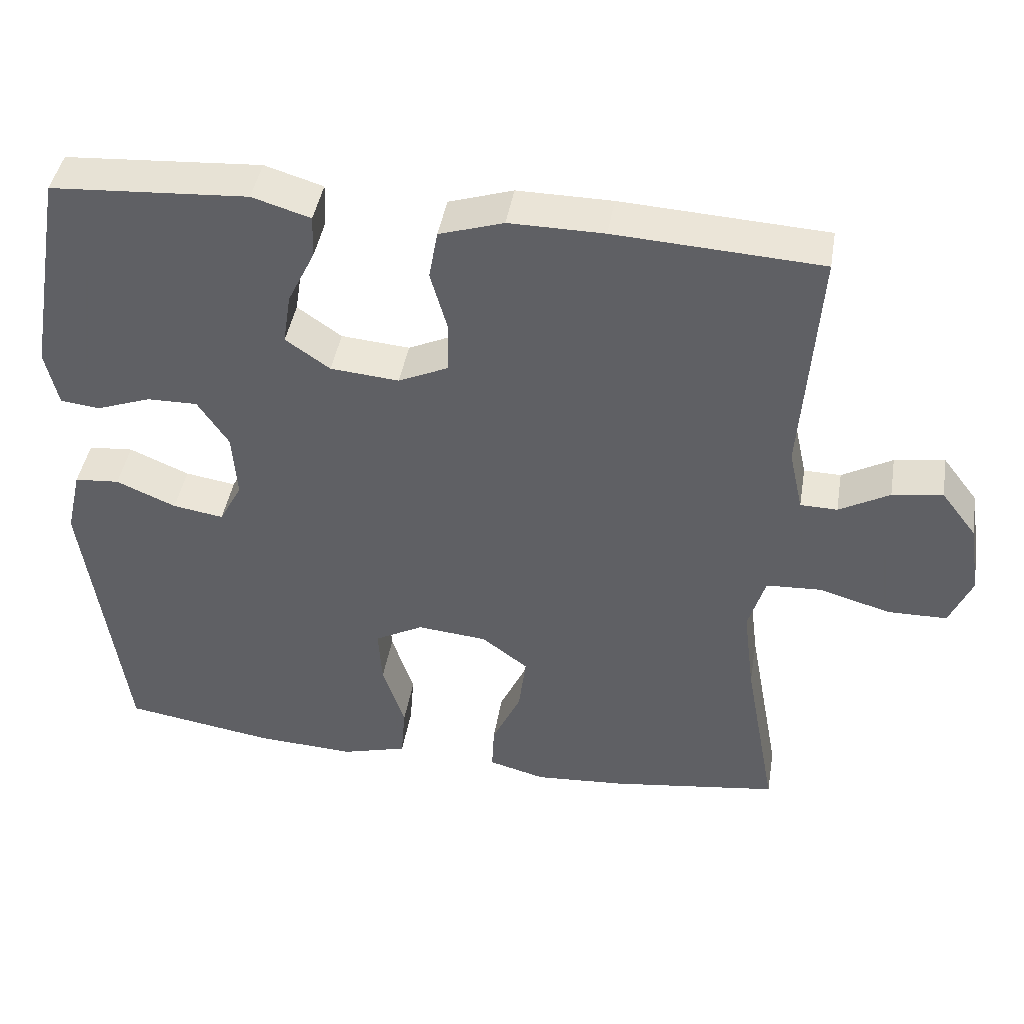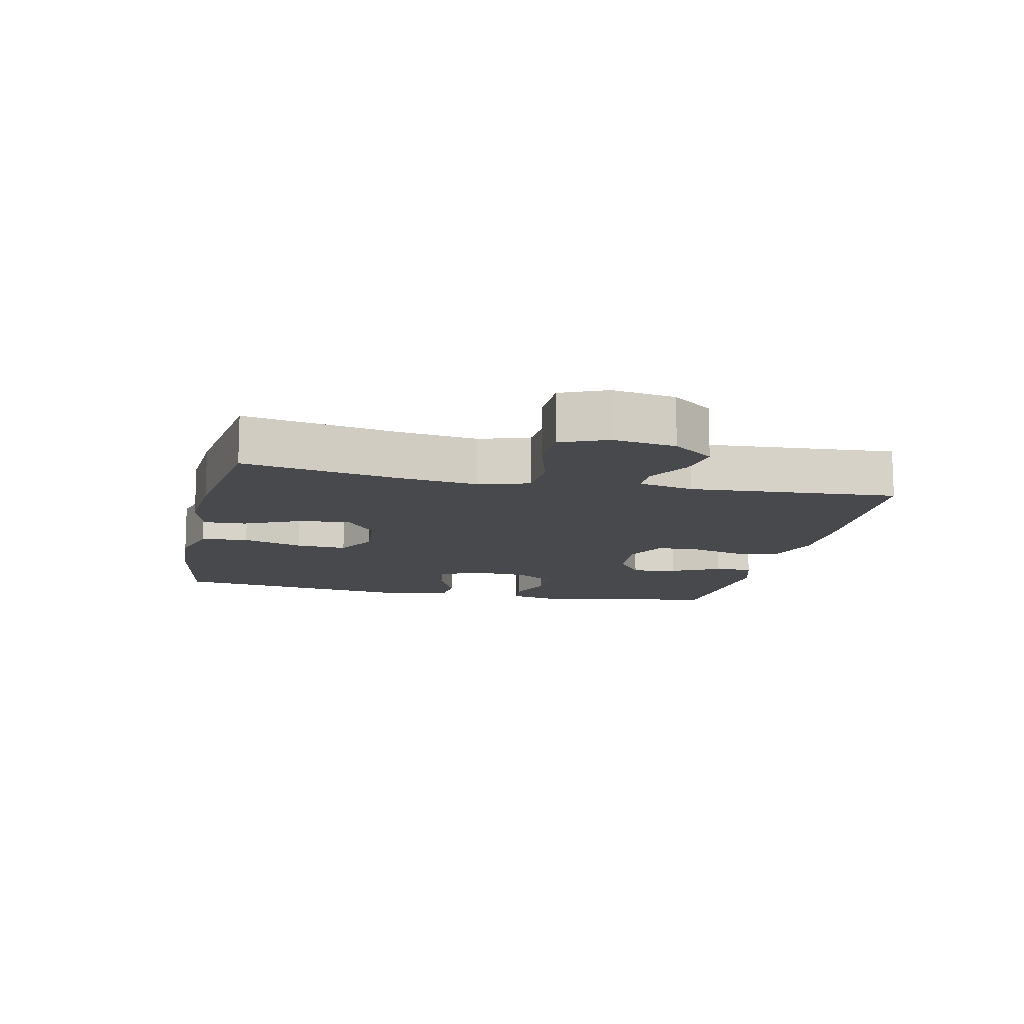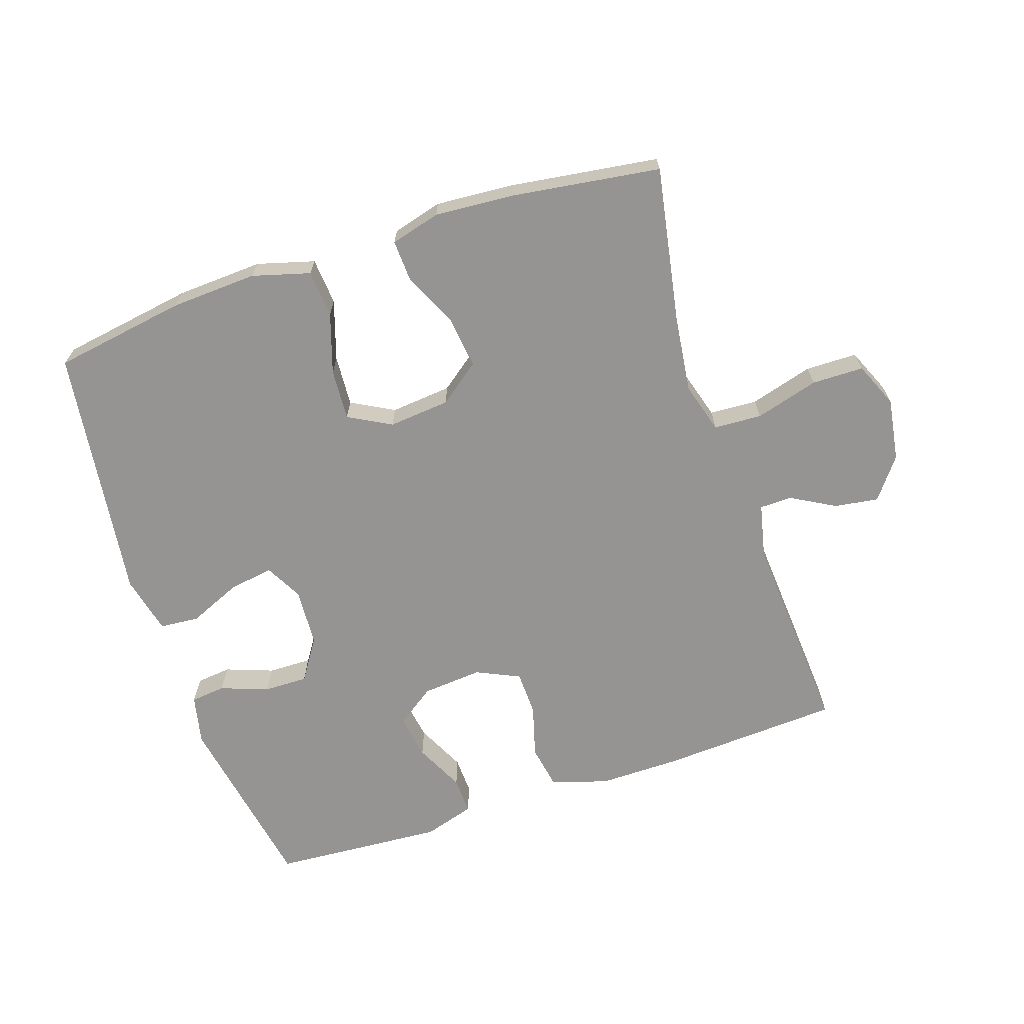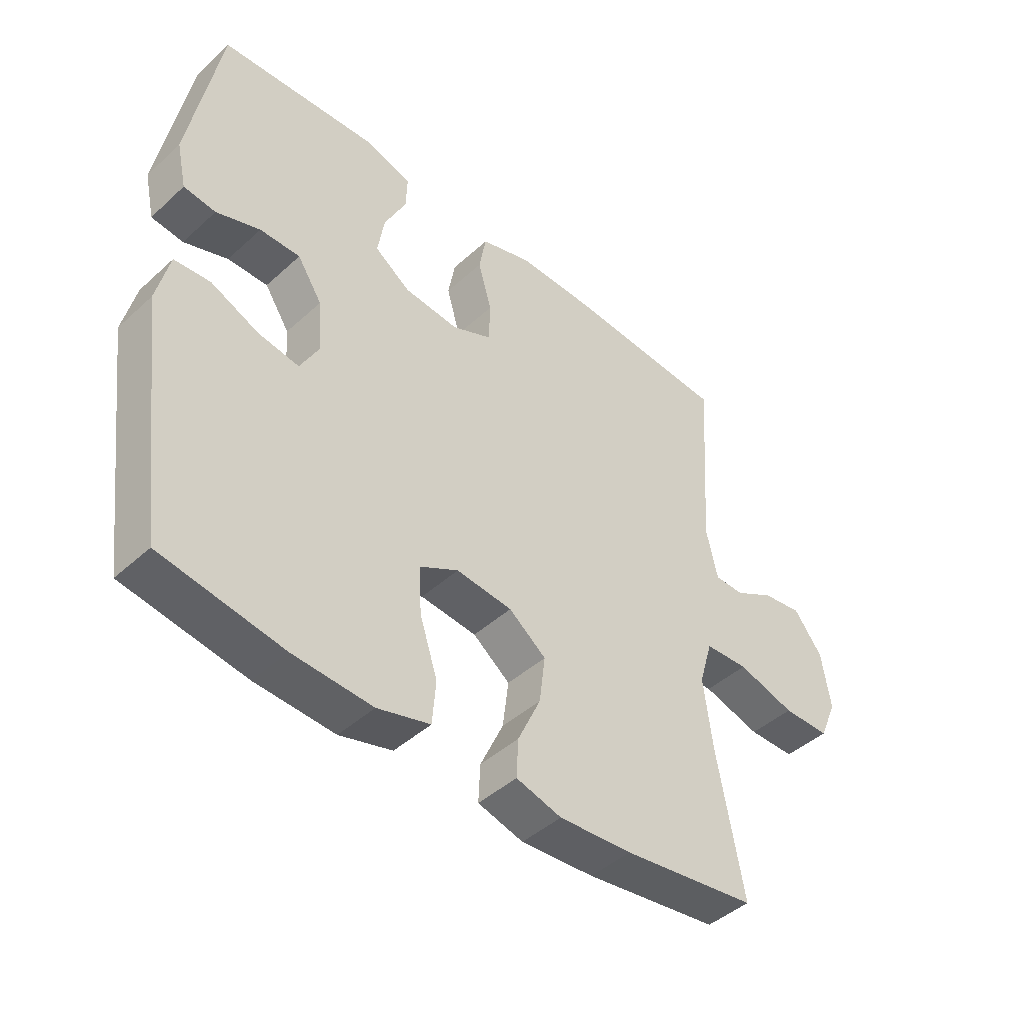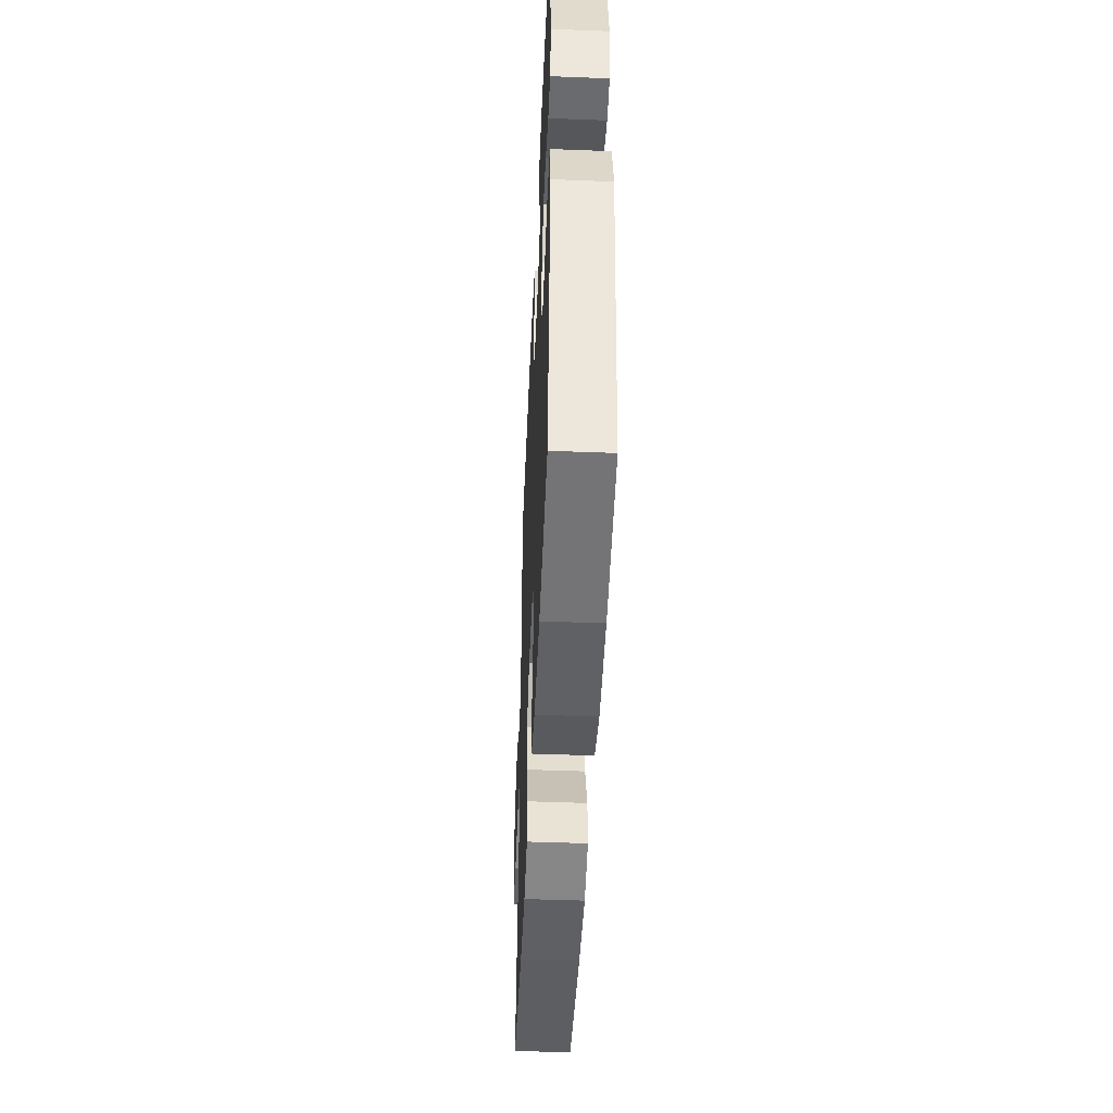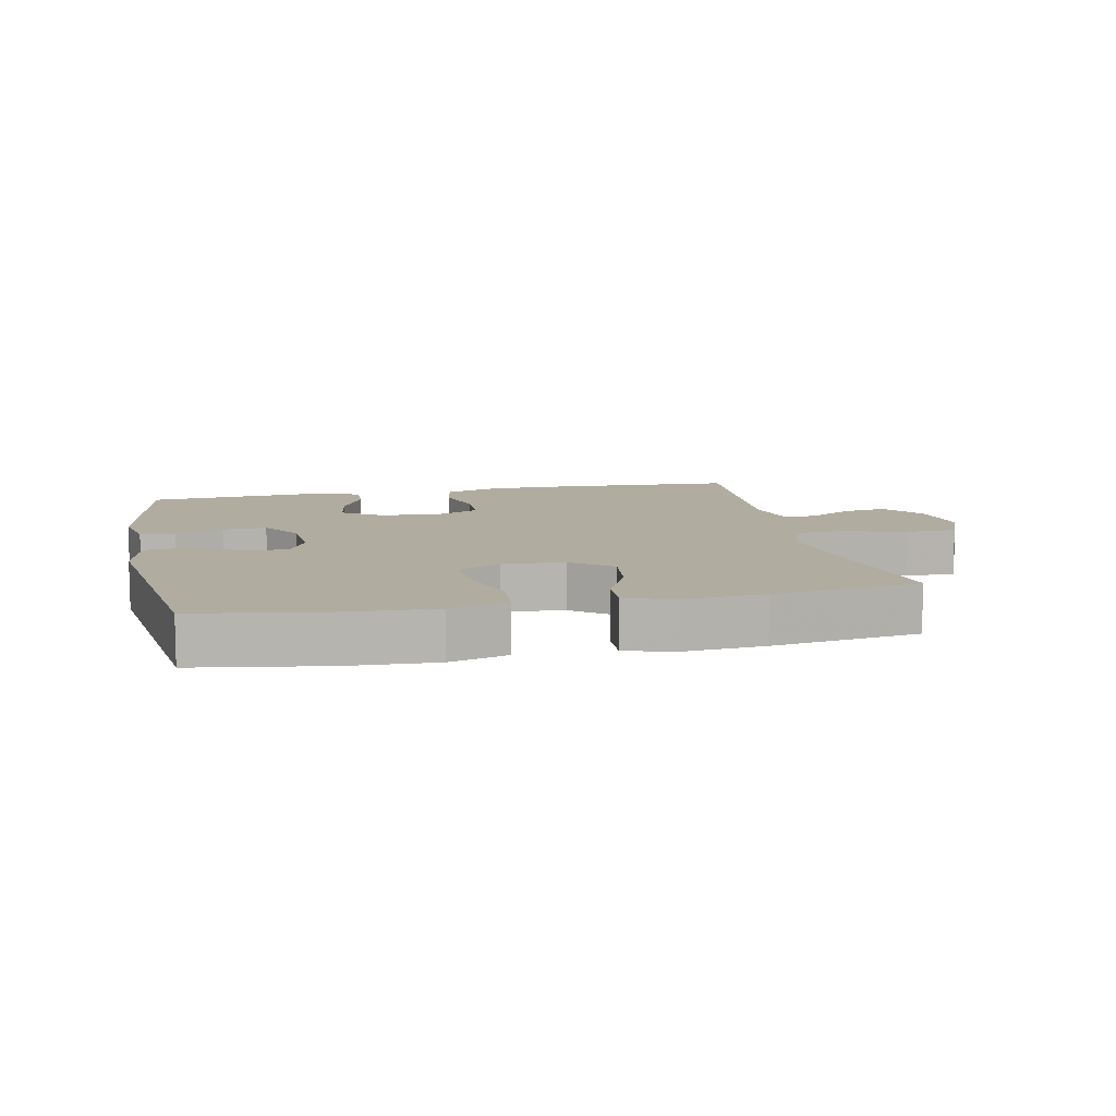
<metadata>
{"format":"obj","ext":"obj","renderer":"f3d","projection":"perspective","resolution":1024,"background":"white","views":[{"elev":43.5,"azim":-170.5,"up":"+Z"},{"elev":-12.0,"azim":-102.4,"up":"+Y"},{"elev":-67.1,"azim":-161.6,"up":"+Y"},{"elev":-44.7,"azim":136.4,"up":"+Z"},{"elev":-47.1,"azim":87.5,"up":"+Z"},{"elev":10.0,"azim":168.1,"up":"+Y"}]}
</metadata>
<code>
v -0.5 0.07 -0.5
v -0.456 0.07 -0.26
v -0.441 0.07 -0.141
v -0.464 0.07 -0.063
v -0.538 0.07 -0.059
v -0.636 0.07 -0.087
v -0.716 0.07 -0.086
v -0.746 0.07 -0.016
v -0.731 0.07 0.081
v -0.683 0.07 0.144
v -0.615 0.07 0.134
v -0.547 0.07 0.096
v -0.497 0.07 0.097
v -0.478 0.07 0.182
v -0.5 0.07 0.5
v -0.222 0.07 0.516
v -0.094 0.07 0.517
v -0.007 0.07 0.489
v 0.005 0.07 0.422
v -0.018 0.07 0.34
v -0.016 0.07 0.271
v 0.051 0.07 0.24
v 0.144 0.07 0.248
v 0.204 0.07 0.29
v 0.193 0.07 0.36
v 0.156 0.07 0.436
v 0.154 0.07 0.494
v 0.233 0.07 0.518
v 0.5 0.07 0.5
v 0.551 0.07 0.213
v 0.534 0.07 0.136
v 0.48 0.07 0.13
v 0.406 0.07 0.157
v 0.338 0.07 0.158
v 0.296 0.07 0.094
v 0.29 0.07 0.004
v 0.321 0.07 -0.054
v 0.39 0.07 -0.043
v 0.471 0.07 -0.008
v 0.532 0.07 -0.013
v 0.553 0.07 -0.104
v 0.5 0.07 -0.5
v 0.295 0.07 -0.533
v 0.161 0.07 -0.54
v 0.072 0.07 -0.515
v 0.066 0.07 -0.442
v 0.096 0.07 -0.349
v 0.101 0.07 -0.27
v 0.035 0.07 -0.234
v -0.06 0.07 -0.243
v -0.123 0.07 -0.291
v -0.113 0.07 -0.371
v -0.074 0.07 -0.456
v -0.071 0.07 -0.52
v -0.148 0.07 -0.541
v -0.272 0.07 -0.532
v -0.5 0 -0.5
v -0.456 0 -0.26
v -0.441 0 -0.141
v -0.464 0 -0.063
v -0.538 0 -0.059
v -0.636 0 -0.087
v -0.716 0 -0.086
v -0.746 0 -0.016
v -0.731 0 0.081
v -0.683 0 0.144
v -0.615 0 0.134
v -0.547 0 0.096
v -0.497 0 0.097
v -0.478 0 0.182
v -0.5 0 0.5
v -0.222 0 0.516
v -0.094 0 0.517
v -0.007 0 0.489
v 0.005 0 0.422
v -0.018 0 0.34
v -0.016 0 0.271
v 0.051 0 0.24
v 0.144 0 0.248
v 0.204 0 0.29
v 0.193 0 0.36
v 0.156 0 0.436
v 0.154 0 0.494
v 0.233 0 0.518
v 0.5 0 0.5
v 0.551 0 0.213
v 0.534 0 0.136
v 0.48 0 0.13
v 0.406 0 0.157
v 0.338 0 0.158
v 0.296 0 0.094
v 0.29 0 0.004
v 0.321 0 -0.054
v 0.39 0 -0.043
v 0.471 0 -0.008
v 0.532 0 -0.013
v 0.553 0 -0.104
v 0.5 0 -0.5
v 0.295 0 -0.533
v 0.161 0 -0.54
v 0.072 0 -0.515
v 0.066 0 -0.442
v 0.096 0 -0.349
v 0.101 0 -0.27
v 0.035 0 -0.234
v -0.06 0 -0.243
v -0.123 0 -0.291
v -0.113 0 -0.371
v -0.074 0 -0.456
v -0.071 0 -0.52
v -0.148 0 -0.541
v -0.272 0 -0.532
f 56 1 2
f 55 56 2
f 54 55 2
f 53 54 2
f 52 53 2
f 51 52 2 3
f 50 51 3 4
f 49 50 4
f 45 46 47
f 44 45 47
f 43 44 47
f 42 43 47
f 41 42 47
f 40 41 47
f 39 40 47
f 38 39 47
f 37 38 47 48
f 36 37 48 49
f 31 32 33
f 30 31 33
f 29 30 33
f 28 29 33
f 27 28 33
f 26 27 33
f 25 26 33
f 24 25 33 34
f 23 24 34 35
f 18 19 20
f 17 18 20
f 16 17 20
f 15 16 20
f 14 15 20
f 13 14 20 21
f 10 11 12
f 9 10 12
f 8 9 12
f 7 8 12
f 6 7 12
f 5 6 12
f 4 5 12 13
f 49 4 13
f 36 49 13
f 35 36 13
f 23 35 13
f 22 23 13
f 13 21 22
f 58 57 112
f 58 112 111
f 58 111 110
f 58 110 109
f 58 109 108
f 59 58 108 107
f 60 59 107 106
f 60 106 105
f 103 102 101
f 103 101 100
f 103 100 99
f 103 99 98
f 103 98 97
f 103 97 96
f 103 96 95
f 103 95 94
f 104 103 94 93
f 105 104 93 92
f 89 88 87
f 89 87 86
f 89 86 85
f 89 85 84
f 89 84 83
f 89 83 82
f 89 82 81
f 90 89 81 80
f 91 90 80 79
f 76 75 74
f 76 74 73
f 76 73 72
f 76 72 71
f 76 71 70
f 77 76 70 69
f 68 67 66
f 68 66 65
f 68 65 64
f 68 64 63
f 68 63 62
f 68 62 61
f 69 68 61 60
f 69 60 105
f 69 105 92
f 69 92 91
f 69 91 79
f 69 79 78
f 78 77 69
f 1 57 58 2
f 2 58 59 3
f 3 59 60 4
f 4 60 61 5
f 5 61 62 6
f 6 62 63 7
f 7 63 64 8
f 8 64 65 9
f 9 65 66 10
f 10 66 67 11
f 11 67 68 12
f 12 68 69 13
f 13 69 70 14
f 14 70 71 15
f 15 71 72 16
f 16 72 73 17
f 17 73 74 18
f 18 74 75 19
f 19 75 76 20
f 20 76 77 21
f 21 77 78 22
f 22 78 79 23
f 23 79 80 24
f 24 80 81 25
f 25 81 82 26
f 26 82 83 27
f 27 83 84 28
f 28 84 85 29
f 29 85 86 30
f 30 86 87 31
f 31 87 88 32
f 32 88 89 33
f 33 89 90 34
f 34 90 91 35
f 35 91 92 36
f 36 92 93 37
f 37 93 94 38
f 38 94 95 39
f 39 95 96 40
f 40 96 97 41
f 41 97 98 42
f 42 98 99 43
f 43 99 100 44
f 44 100 101 45
f 45 101 102 46
f 46 102 103 47
f 47 103 104 48
f 48 104 105 49
f 49 105 106 50
f 50 106 107 51
f 51 107 108 52
f 52 108 109 53
f 53 109 110 54
f 54 110 111 55
f 55 111 112 56
f 56 112 57 1

</code>
